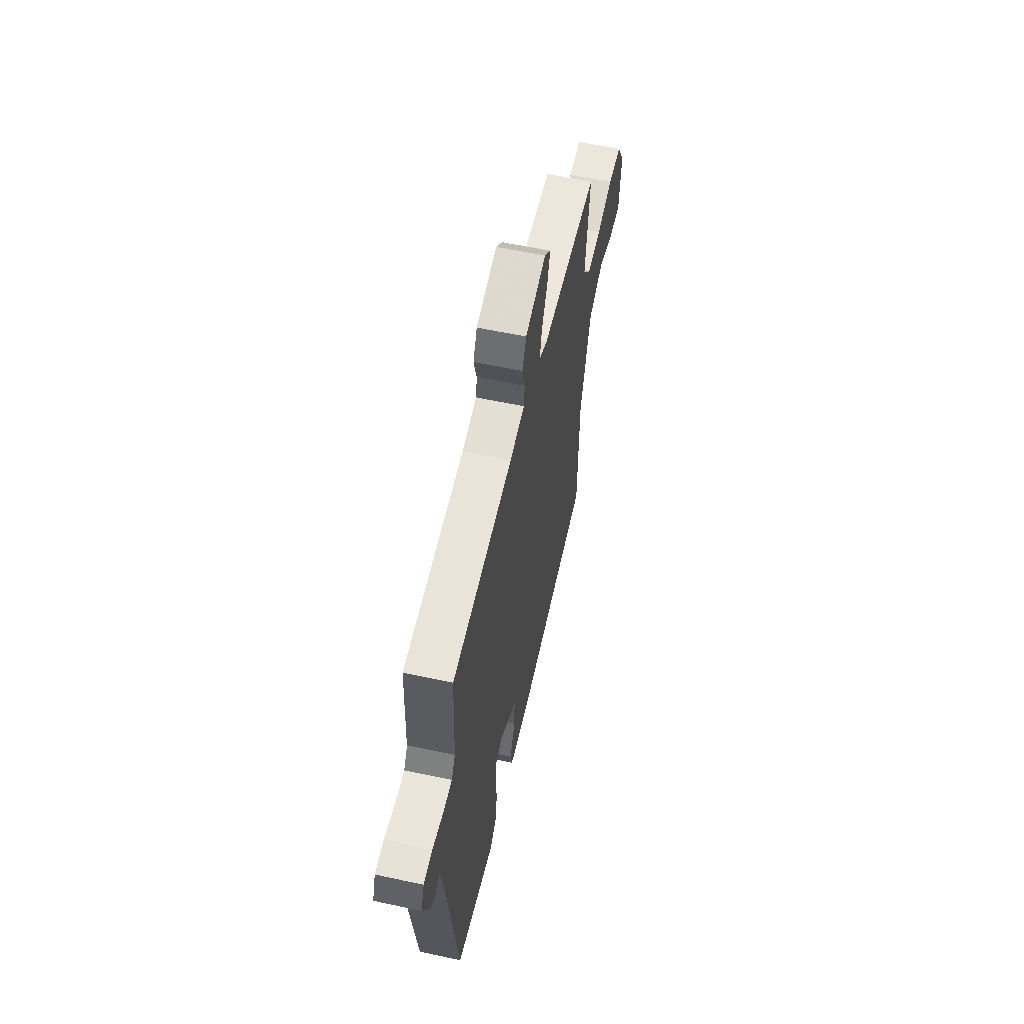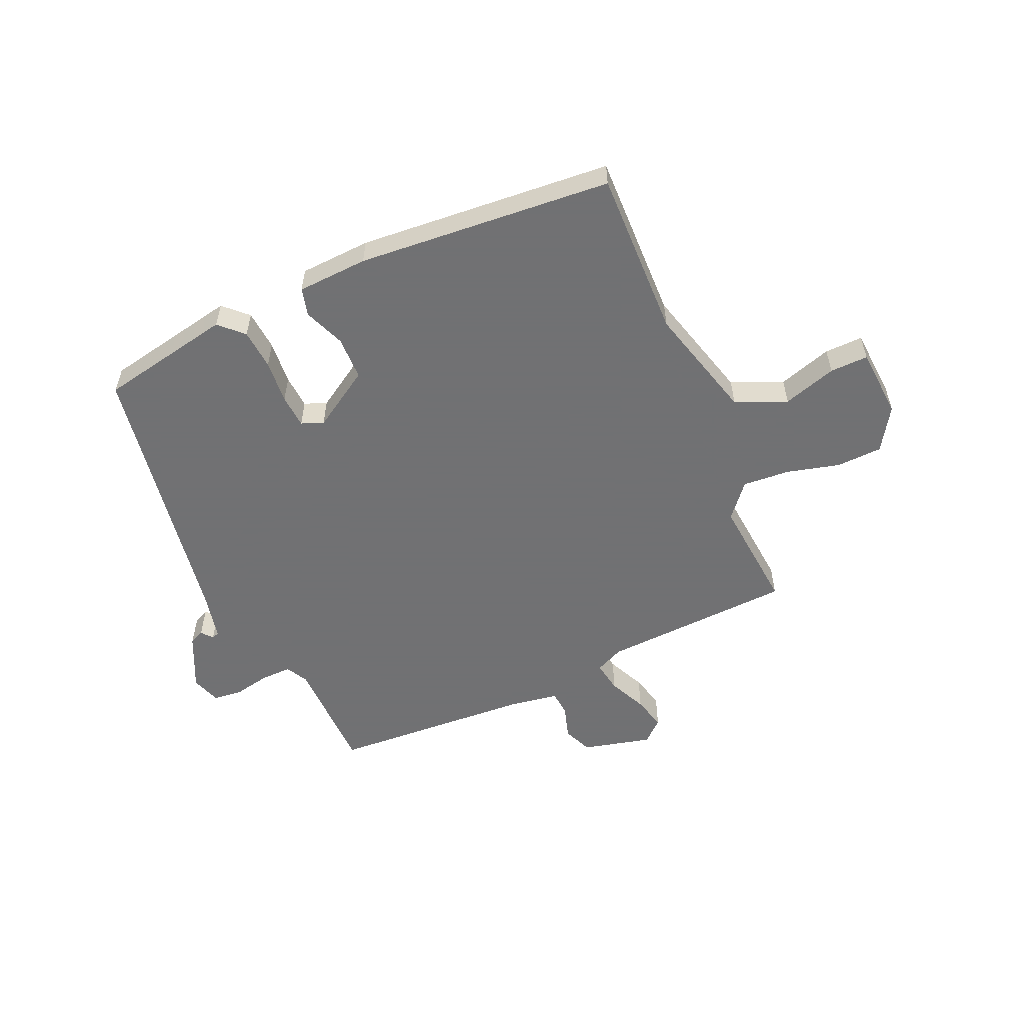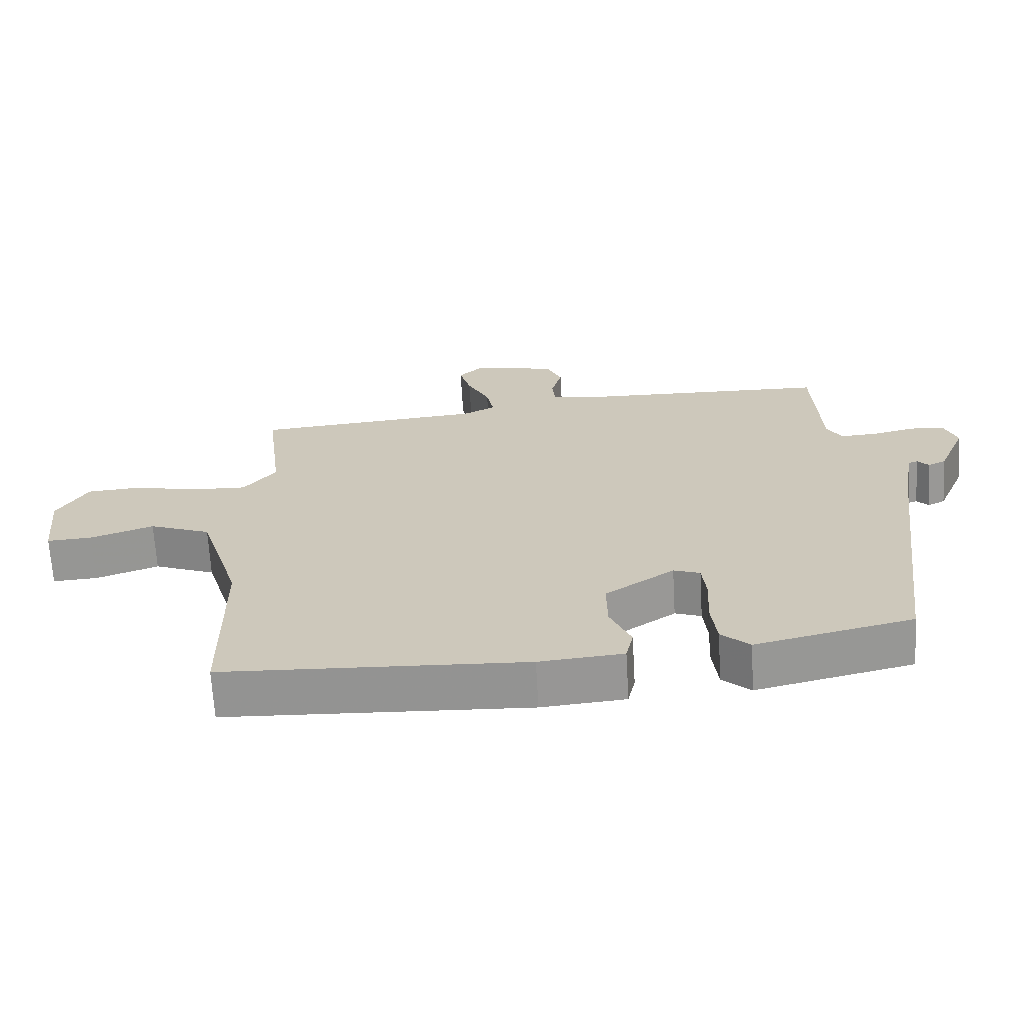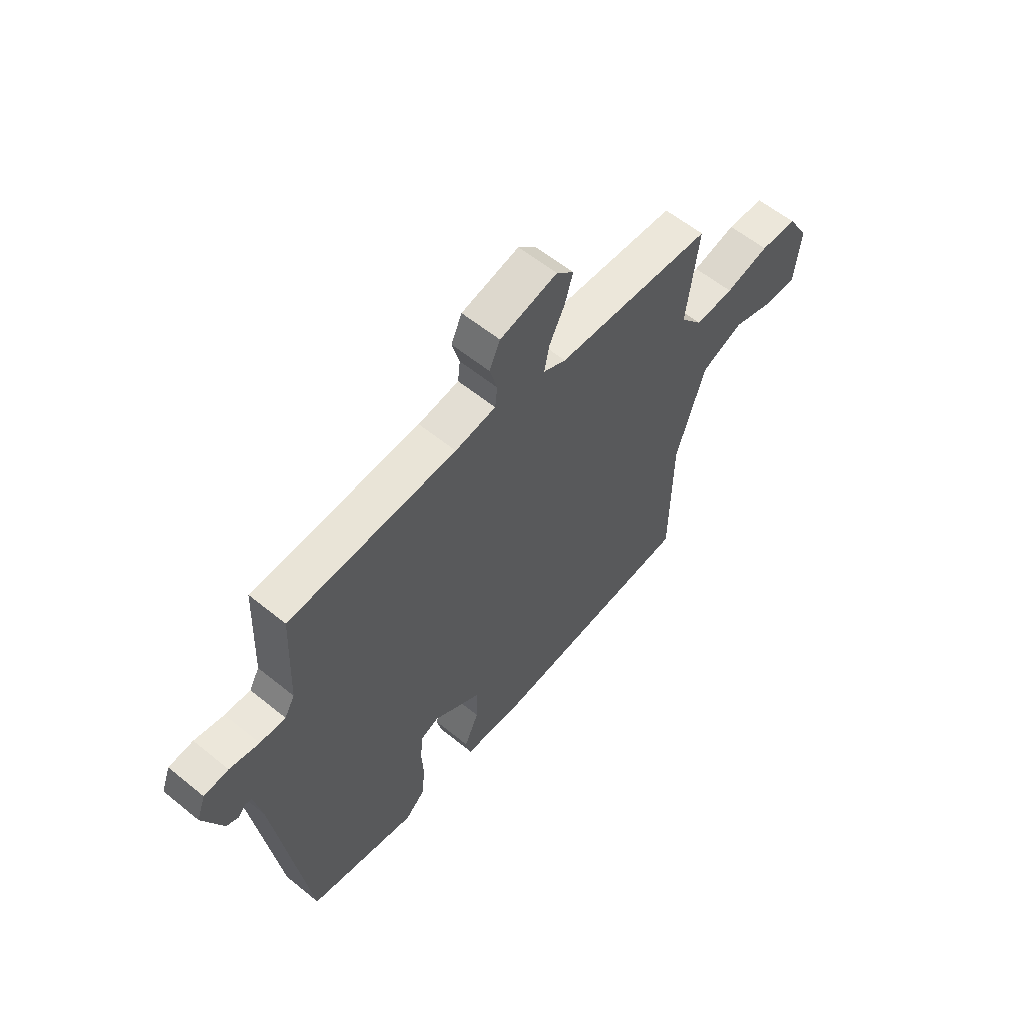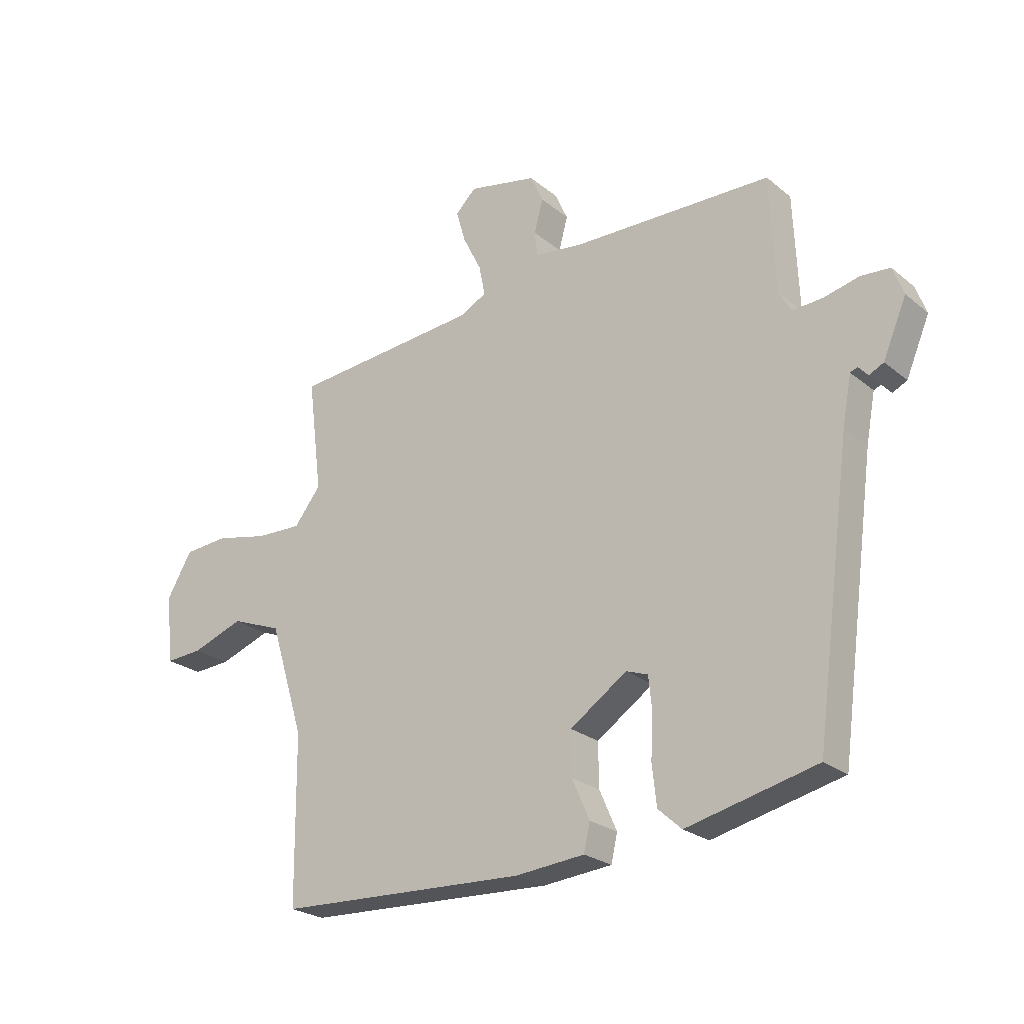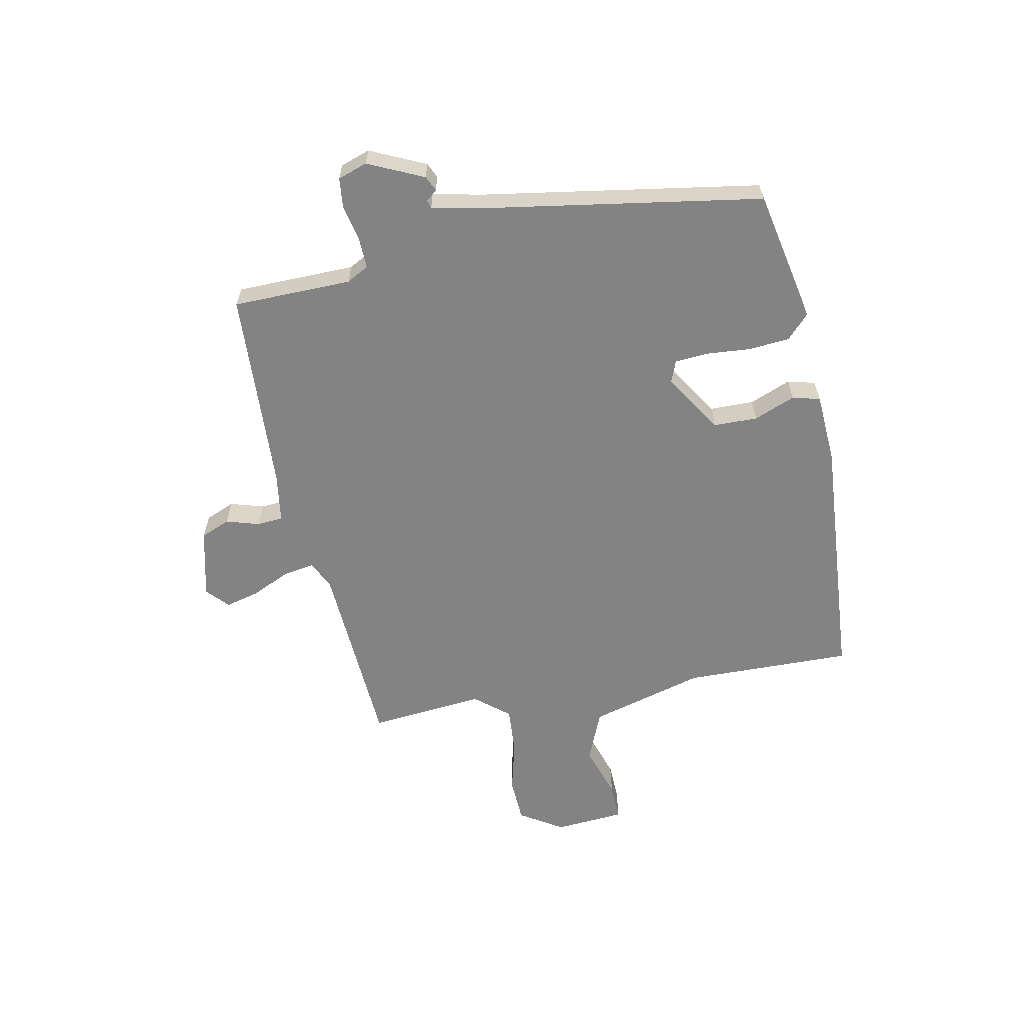
<metadata>
{"format":"obj","ext":"obj","renderer":"f3d","projection":"perspective","resolution":1024,"background":"white","views":[{"elev":58.8,"azim":102.5,"up":"+Z"},{"elev":-55.3,"azim":-158.2,"up":"+Y"},{"elev":-67.2,"azim":3.3,"up":"+Z"},{"elev":59.2,"azim":129.9,"up":"+Z"},{"elev":-24.3,"azim":37.3,"up":"+Z"},{"elev":-61.0,"azim":99.7,"up":"+Y"}]}
</metadata>
<code>
v -0.496 0.07 0.44
v -0.159 0.07 0.469
v -0.11 0.07 0.494
v -0.121 0.07 0.549
v -0.154 0.07 0.615
v -0.171 0.07 0.674
v -0.134 0.07 0.71
v -0.011 0.07 0.684
v 0.012 0.07 0.633
v -0.004 0.07 0.574
v 0.001 0.07 0.529
v 0.088 0.07 0.518
v 0.445 0.07 0.509
v 0.454 0.07 0.301
v 0.476 0.07 0.263
v 0.53 0.07 0.266
v 0.593 0.07 0.281
v 0.645 0.07 0.277
v 0.664 0.07 0.226
v 0.622 0.07 0.128
v 0.596 0.07 0.115
v 0.579 0.07 0.134
v 0.566 0.07 0.129
v 0.55 0.07 0.044
v 0.484 0.07 -0.447
v 0.252 0.07 -0.501
v 0.21 0.07 -0.463
v 0.202 0.07 -0.392
v 0.206 0.07 -0.315
v 0.2 0.07 -0.256
v 0.161 0.07 -0.242
v 0.059 0.07 -0.311
v 0.06 0.07 -0.388
v 0.091 0.07 -0.459
v 0.08 0.07 -0.508
v -0.044 0.07 -0.519
v -0.492 0.07 -0.499
v -0.495 0.07 -0.203
v -0.557 0.07 -0.003
v -0.648 0.07 0.032
v -0.741 0.07 -0.001
v -0.808 0.07 -0.005
v -0.821 0.07 0.118
v -0.776 0.07 0.195
v -0.696 0.07 0.201
v -0.602 0.07 0.18
v -0.519 0.07 0.177
v -0.471 0.07 0.238
v -0.496 0 0.44
v -0.159 0 0.469
v -0.11 0 0.494
v -0.121 0 0.549
v -0.154 0 0.615
v -0.171 0 0.674
v -0.134 0 0.71
v -0.011 0 0.684
v 0.012 0 0.633
v -0.004 0 0.574
v 0.001 0 0.529
v 0.088 0 0.518
v 0.445 0 0.509
v 0.454 0 0.301
v 0.476 0 0.263
v 0.53 0 0.266
v 0.593 0 0.281
v 0.645 0 0.277
v 0.664 0 0.226
v 0.622 0 0.128
v 0.596 0 0.115
v 0.579 0 0.134
v 0.566 0 0.129
v 0.55 0 0.044
v 0.484 0 -0.447
v 0.252 0 -0.501
v 0.21 0 -0.463
v 0.202 0 -0.392
v 0.206 0 -0.315
v 0.2 0 -0.256
v 0.161 0 -0.242
v 0.059 0 -0.311
v 0.06 0 -0.388
v 0.091 0 -0.459
v 0.08 0 -0.508
v -0.044 0 -0.519
v -0.492 0 -0.499
v -0.495 0 -0.203
v -0.557 0 -0.003
v -0.648 0 0.032
v -0.741 0 -0.001
v -0.808 0 -0.005
v -0.821 0 0.118
v -0.776 0 0.195
v -0.696 0 0.201
v -0.602 0 0.18
v -0.519 0 0.177
v -0.471 0 0.238
f 43 44 45 46
f 43 46 47
f 40 41 42 43
f 39 40 43 47
f 38 39 47 48
f 36 37 38 48
f 33 34 35 36
f 32 33 36 48
f 26 27 28 29
f 24 25 26 29
f 23 24 29 30
f 19 20 21 22
f 19 22 23
f 16 17 18 19
f 15 16 19 23
f 12 13 14
f 11 12 14 15
f 7 8 9 10
f 7 10 11
f 4 5 6 7
f 3 4 7 11
f 2 3 11 15
f 31 32 48 1
f 15 23 30 31
f 1 2 15 31
f 94 93 92 91
f 95 94 91
f 91 90 89 88
f 95 91 88 87
f 96 95 87 86
f 96 86 85 84
f 84 83 82 81
f 96 84 81 80
f 77 76 75 74
f 77 74 73 72
f 78 77 72 71
f 70 69 68 67
f 71 70 67
f 67 66 65 64
f 71 67 64 63
f 62 61 60
f 63 62 60 59
f 58 57 56 55
f 59 58 55
f 55 54 53 52
f 59 55 52 51
f 63 59 51 50
f 49 96 80 79
f 79 78 71 63
f 79 63 50 49
f 1 49 50 2
f 2 50 51 3
f 3 51 52 4
f 4 52 53 5
f 5 53 54 6
f 6 54 55 7
f 7 55 56 8
f 8 56 57 9
f 9 57 58 10
f 10 58 59 11
f 11 59 60 12
f 12 60 61 13
f 13 61 62 14
f 14 62 63 15
f 15 63 64 16
f 16 64 65 17
f 17 65 66 18
f 18 66 67 19
f 19 67 68 20
f 20 68 69 21
f 21 69 70 22
f 22 70 71 23
f 23 71 72 24
f 24 72 73 25
f 25 73 74 26
f 26 74 75 27
f 27 75 76 28
f 28 76 77 29
f 29 77 78 30
f 30 78 79 31
f 31 79 80 32
f 32 80 81 33
f 33 81 82 34
f 34 82 83 35
f 35 83 84 36
f 36 84 85 37
f 37 85 86 38
f 38 86 87 39
f 39 87 88 40
f 40 88 89 41
f 41 89 90 42
f 42 90 91 43
f 43 91 92 44
f 44 92 93 45
f 45 93 94 46
f 46 94 95 47
f 47 95 96 48
f 48 96 49 1

</code>
